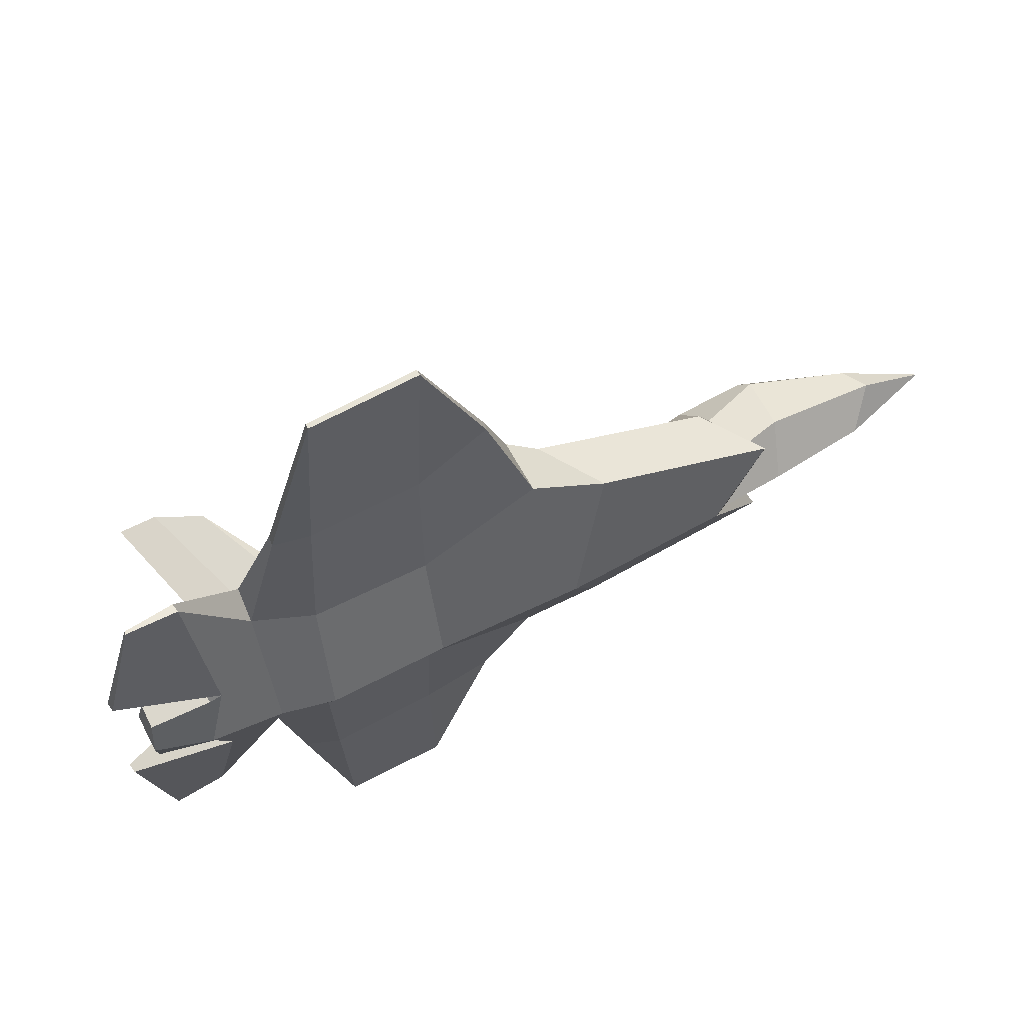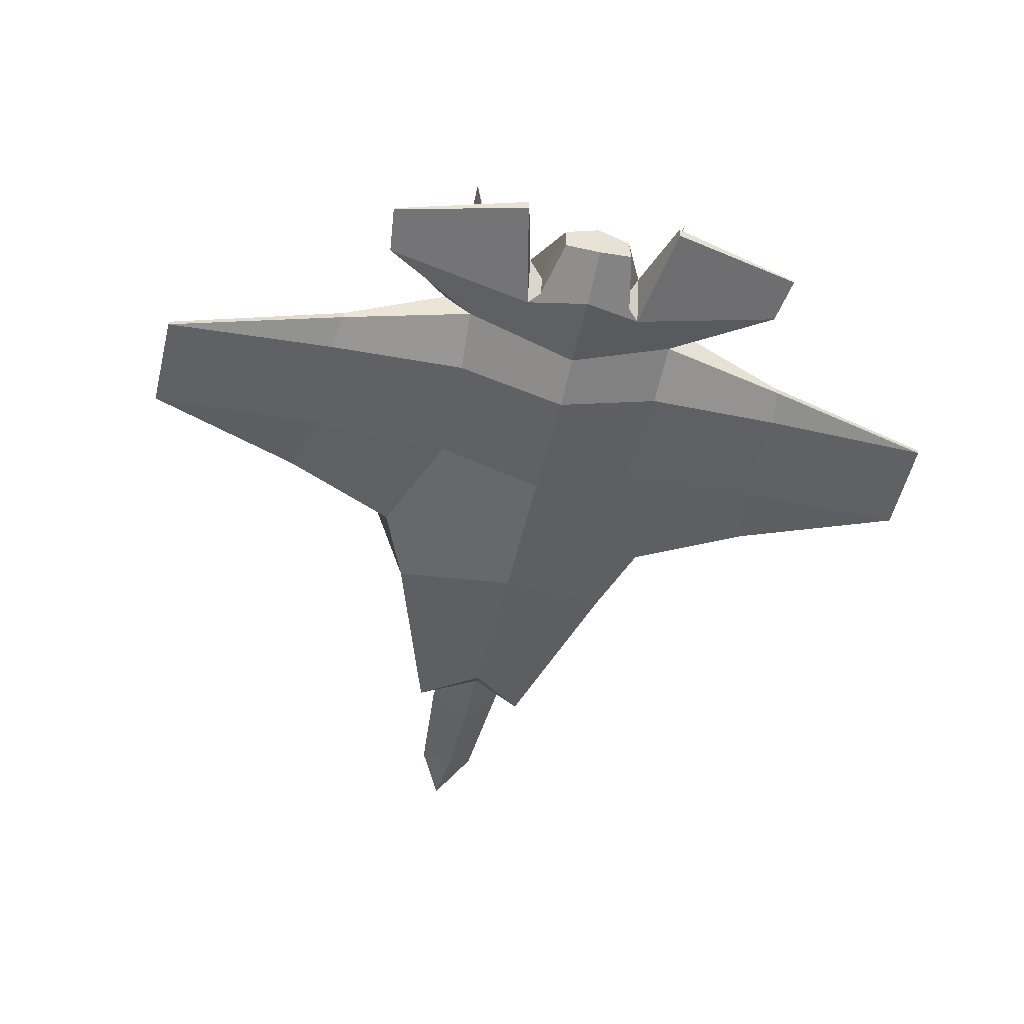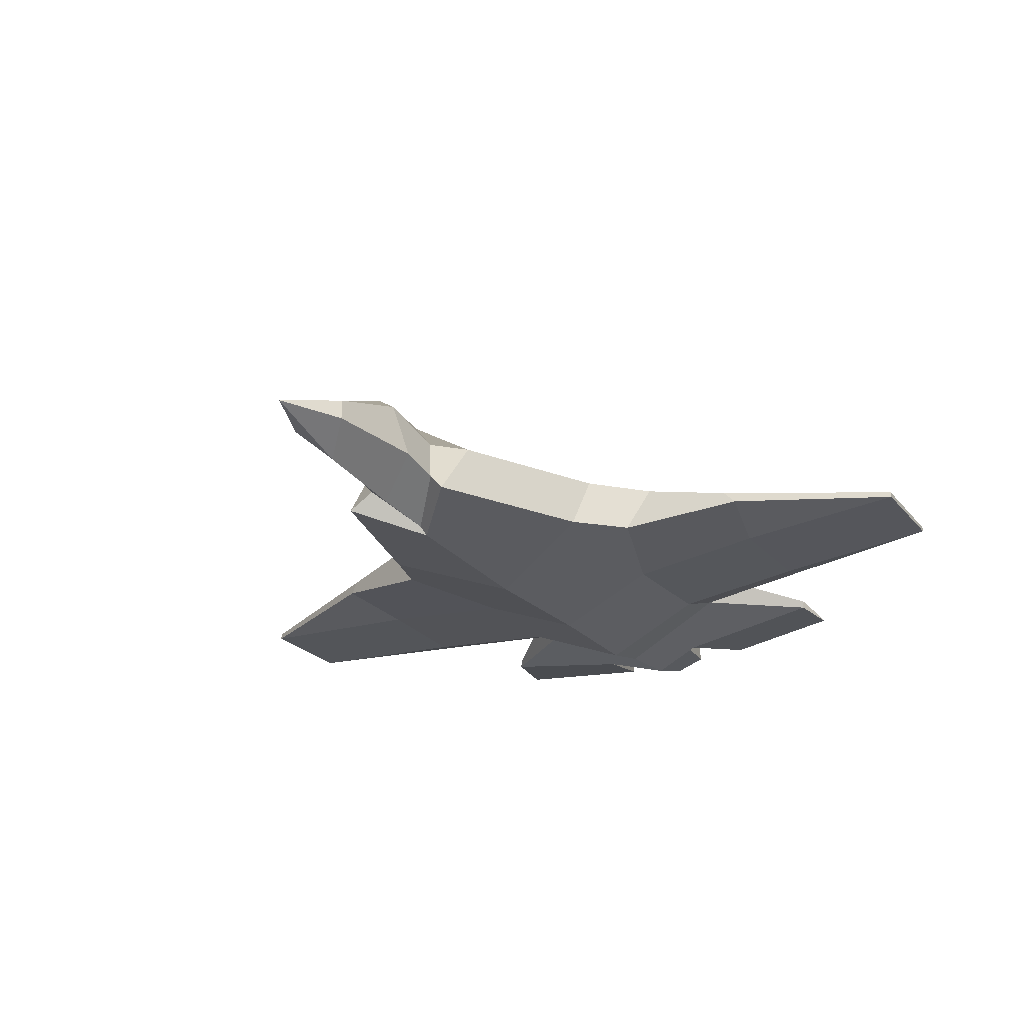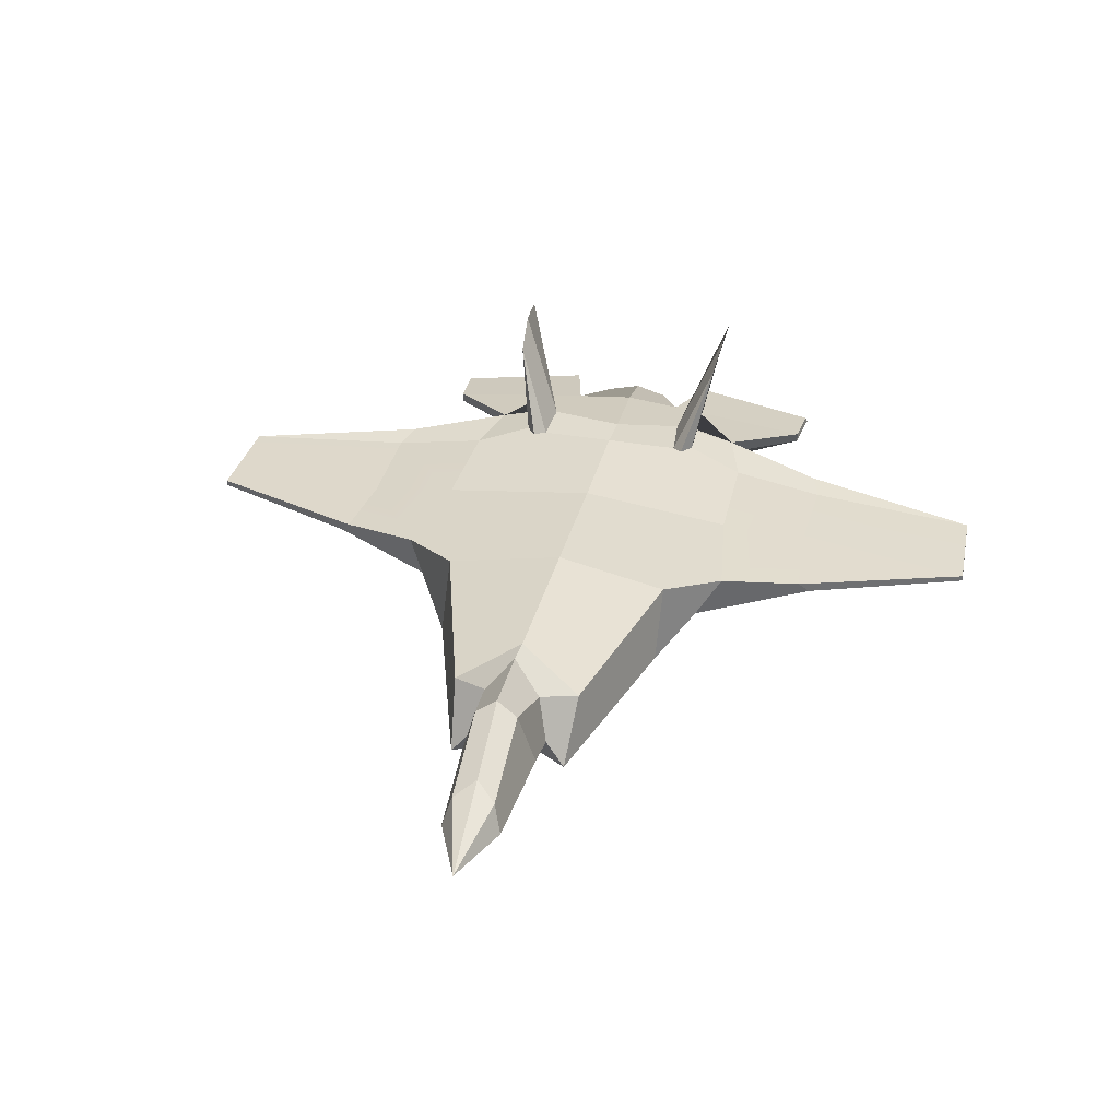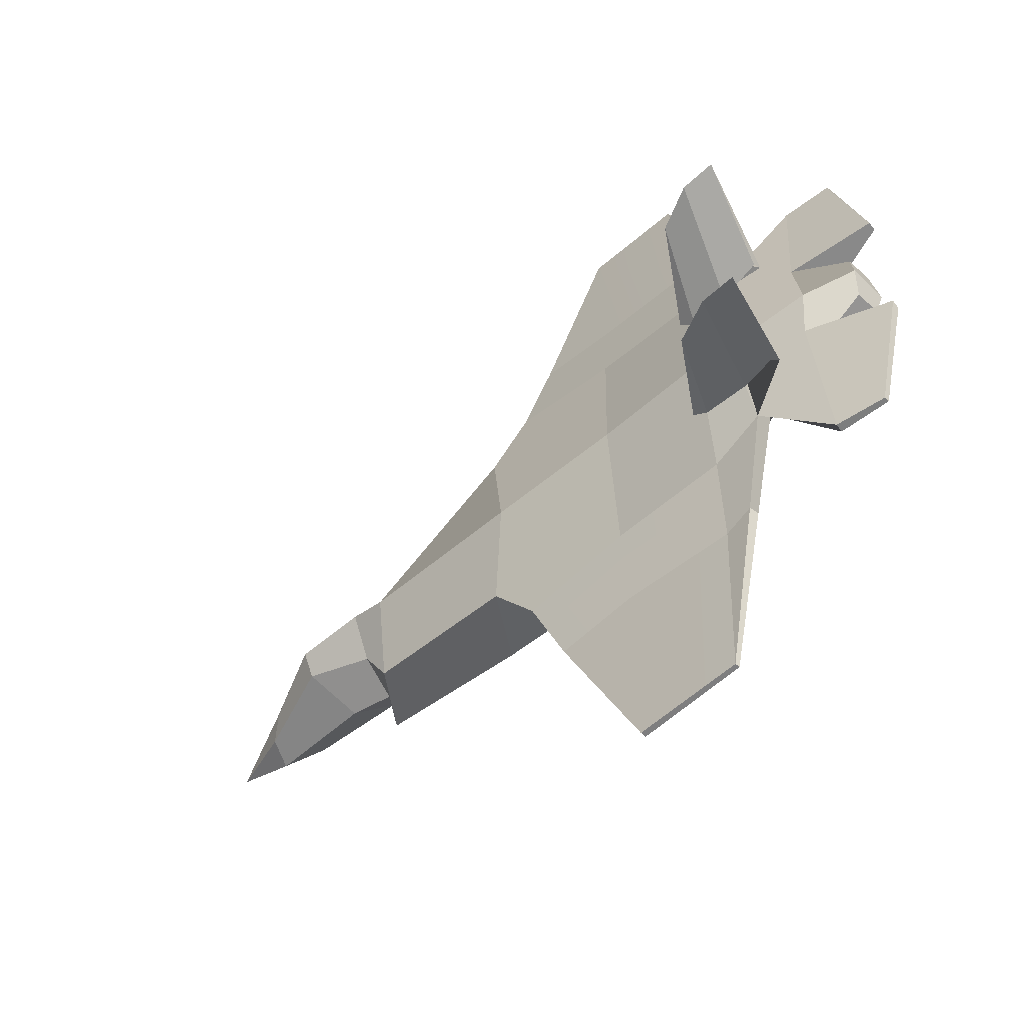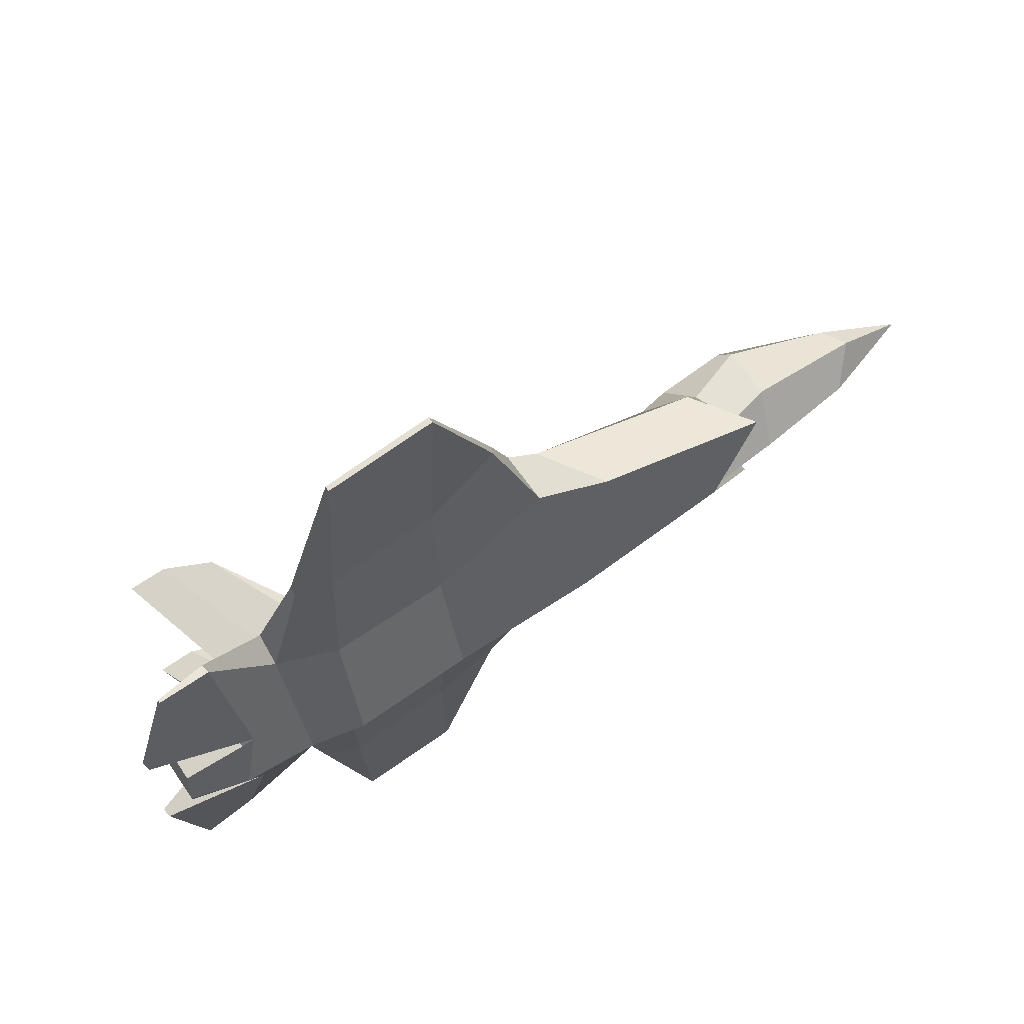
<metadata>
{"format":"obj","ext":"obj","renderer":"f3d","projection":"perspective","resolution":1024,"background":"white","views":[{"elev":63.5,"azim":-28.3,"up":"+Z"},{"elev":-48.0,"azim":-101.6,"up":"+Y"},{"elev":-24.8,"azim":122.1,"up":"+Y"},{"elev":34.7,"azim":103.8,"up":"+Y"},{"elev":-56.1,"azim":-136.6,"up":"+Z"},{"elev":67.8,"azim":-35.5,"up":"+Z"}]}
</metadata>
<code>
o Cube.001
v 1.009 -0.03402 -0.04804
v 0.7589 0.05951 0.02469
v 0.7946 -0.03026 0.0509
v -0.2559 -0.06725 0.3561
v -0.3818 0.1403 0.358
v -0.5113 0.1163 0.5446
v -0.4897 -0.02303 0.4598
v 0.7054 -0.1228 -0.04341
v 0.1917 0.0799 0.1764
v 0.2549 0.1025 0.05576
v 0.2076 0.2105 -0.03686
v 0.1019 0.195 -0.03529
v -0.8268 0.04593 1.376
v -0.8645 0.07702 0.7866
v -1.232 0.05726 0.8039
v -1.172 0.04012 1.372
v -0.4478 0.175 -0.02722
v -0.4201 -0.1971 -0.02682
v -0.8825 -0.03972 0.325
v -0.9027 -0.1804 -0.01981
v -0.9062 0.1558 -0.02049
v -0.8781 0.1076 0.4963
v 0.1257 -0.1822 -0.03482
v 0.33 -0.1185 0.1554
v 0.702 0.09942 -0.04384
v 0.4578 0.1699 0.02984
v 0.4359 -0.01802 0.08423
v 0.3849 -0.1514 -0.03867
v 0.446 0.2183 -0.04036
v 0.2976 -0.04833 0.08791
v 0.1656 -0.163 -0.03544
v -1.173 0.0241 1.372
v -1.329 0.06571 0.7779
v -1.335 0.03405 0.7787
v -1.262 -0.03561 0.338
v -1.292 -0.1809 -0.01413
v -0.8268 0.02687 1.377
v -1.461 -0.1414 -0.01174
v -1.448 0.03628 0.3482
v -1.659 0.02134 0.6738
v -1.621 -0.07518 0.1846
v -1.693 -0.1213 -0.008397
v -1.66 -0.06326 0.1471
v -1.855 -0.03761 0.1075
v -1.872 -0.06678 -0.005911
v -1.447 0.1111 0.4406
v -1.446 0.146 0.3035
v -1.578 0.1371 0.2915
v -1.574 0.1651 0.2786
v -1.438 0.1617 0.2272
v -1.461 0.126 -0.01233
v -1.698 0.1108 -0.008836
v -1.67 0.1064 0.1847
v -1.663 0.04996 0.6742
v -1.851 0.04665 0.1036
v -1.87 0.06611 -0.006227
v -1.947 0.03636 0.2562
v -1.826 0.03046 0.6871
v -1.828 0.01719 0.6947
v -0.8654 0.004606 0.7895
v -0.6147 0.04659 0.845
v -1.223 -0.000635 0.7977
v -0.5995 0.08253 0.8099
v -1.262 0.09502 0.4944
v -1.943 0.006045 0.2573
v -1.665 0.01515 0.1429
v -1.296 0.1511 -0.01478
v -1.3 0.1472 0.2364
v -1.253 0.1627 0.2713
v -1.301 0.1574 0.3058
v -1.563 0.4921 0.374
v -1.68 0.4932 0.3769
v -1.427 0.4293 0.3595
v 0.7918 -0.03068 -0.1407
v 0.7569 0.05921 -0.1138
v -0.2671 -0.06892 -0.415
v -0.5039 -0.02514 -0.512
v -0.5279 0.1139 -0.5967
v -0.3931 0.1386 -0.4141
v 0.1855 0.07898 -0.249
v 0.2522 0.1021 -0.1304
v -0.8676 0.03988 -1.418
v -1.212 0.03411 -1.404
v -1.255 0.05371 -0.8345
v -0.8881 0.07352 -0.8281
v -0.8926 -0.04121 -0.3656
v -0.8932 0.1053 -0.5377
v 0.3243 -0.1193 -0.2312
v 0.4323 -0.01856 -0.1636
v 0.4558 0.1696 -0.1107
v 0.2939 -0.04887 -0.1631
v -1.213 0.01809 -1.404
v -1.358 0.03062 -0.8063
v -1.353 0.06228 -0.8058
v -1.272 -0.03714 -0.3676
v -0.8676 0.02082 -1.419
v -1.627 -0.07602 -0.2036
v -1.679 0.01838 -0.6919
v -1.459 0.03472 -0.3727
v -1.858 -0.03811 -0.1199
v -1.664 -0.06393 -0.165
v -1.46 0.1092 -0.4654
v -1.683 0.047 -0.6924
v -1.675 0.1056 -0.2031
v -1.445 0.1606 -0.2526
v -1.583 0.1639 -0.3
v -1.587 0.1357 -0.3126
v -1.455 0.1447 -0.3285
v -1.854 0.04617 -0.1165
v -1.846 0.02746 -0.7004
v -1.955 0.03523 -0.2661
v -1.848 0.01416 -0.7079
v -0.8891 0.0011 -0.8306
v -0.6401 0.04283 -0.8937
v -1.247 -0.004153 -0.8284
v -0.6239 0.07891 -0.8592
v -1.277 0.09281 -0.5245
v -1.951 0.004909 -0.2672
v -1.67 0.01449 -0.161
v -1.31 0.156 -0.3351
v -1.261 0.1615 -0.302
v -1.307 0.1461 -0.2658
v -1.692 0.4915 -0.3966
v -1.575 0.4904 -0.397
v -1.437 0.4277 -0.3863
f 1 2 3
f 4 5 6 7
f 1 3 8
f 9 10 11 12
f 13 14 15 16
f 12 17 5 9
f 18 4 7 19 20
f 17 21 22 6 5
f 23 24 4 18
f 24 9 5 4
f 25 2 1
f 3 2 26 27
f 8 3 27 28
f 29 26 2 25
f 27 26 10 30
f 28 27 30 31
f 32 16 33 34
f 20 19 35 36
f 37 13 16 32
f 38 39 40 41 42
f 36 35 39 38
f 16 15 33
f 42 41 43 44 45
f 46 47 48 49 50 51 52 53 54
f 39 46 54 40
f 44 55 56 45
f 54 53 57 58
f 40 54 58 59
f 30 10 9 24
f 31 30 24 23
f 11 10 26 29
f 60 61 37
f 34 62 32
f 62 60 37 32
f 63 14 13
f 33 15 64 46
f 61 63 13 37
f 15 14 22 64
f 34 33 46 39
f 59 58 57 65
f 65 57 53 41
f 41 53 66 43
f 43 66 55 44
f 53 52 56 55 66
f 41 40 59 65
f 35 19 60 62
f 6 22 14 63
f 7 6 63 61
f 64 22 21 67 68 69 70
f 46 64 70 47
f 19 7 61 60
f 39 35 62 34
f 48 47 71 72
f 50 68 67 51
f 50 49 72 71
f 69 68 73
f 49 48 72
f 68 50 71 73
f 70 69 73
f 70 73 71 47
f 1 74 75
f 76 77 78 79
f 1 8 74
f 80 12 11 81
f 82 83 84 85
f 12 80 79 17
f 18 20 86 77 76
f 17 79 78 87 21
f 23 18 76 88
f 88 76 79 80
f 25 1 75
f 74 89 90 75
f 8 28 89 74
f 29 25 75 90
f 89 91 81 90
f 28 31 91 89
f 92 93 94 83
f 20 36 95 86
f 96 92 83 82
f 38 42 97 98 99
f 36 38 99 95
f 83 94 84
f 42 45 100 101 97
f 102 103 104 52 51 105 106 107 108
f 99 98 103 102
f 100 45 56 109
f 103 110 111 104
f 98 112 110 103
f 91 88 80 81
f 31 23 88 91
f 11 29 90 81
f 113 96 114
f 93 92 115
f 115 92 96 113
f 116 82 85
f 94 102 117 84
f 114 96 82 116
f 84 117 87 85
f 93 99 102 94
f 112 118 111 110
f 118 97 104 111
f 97 101 119 104
f 101 100 109 119
f 104 119 109 56 52
f 97 118 112 98
f 95 115 113 86
f 78 116 85 87
f 77 114 116 78
f 117 120 121 122 67 21 87
f 102 108 120 117
f 86 113 114 77
f 99 93 115 95
f 107 123 124 108
f 105 51 67 122
f 105 124 123 106
f 121 125 122
f 106 123 107
f 122 125 124 105
f 120 125 121
f 120 108 124 125

</code>
